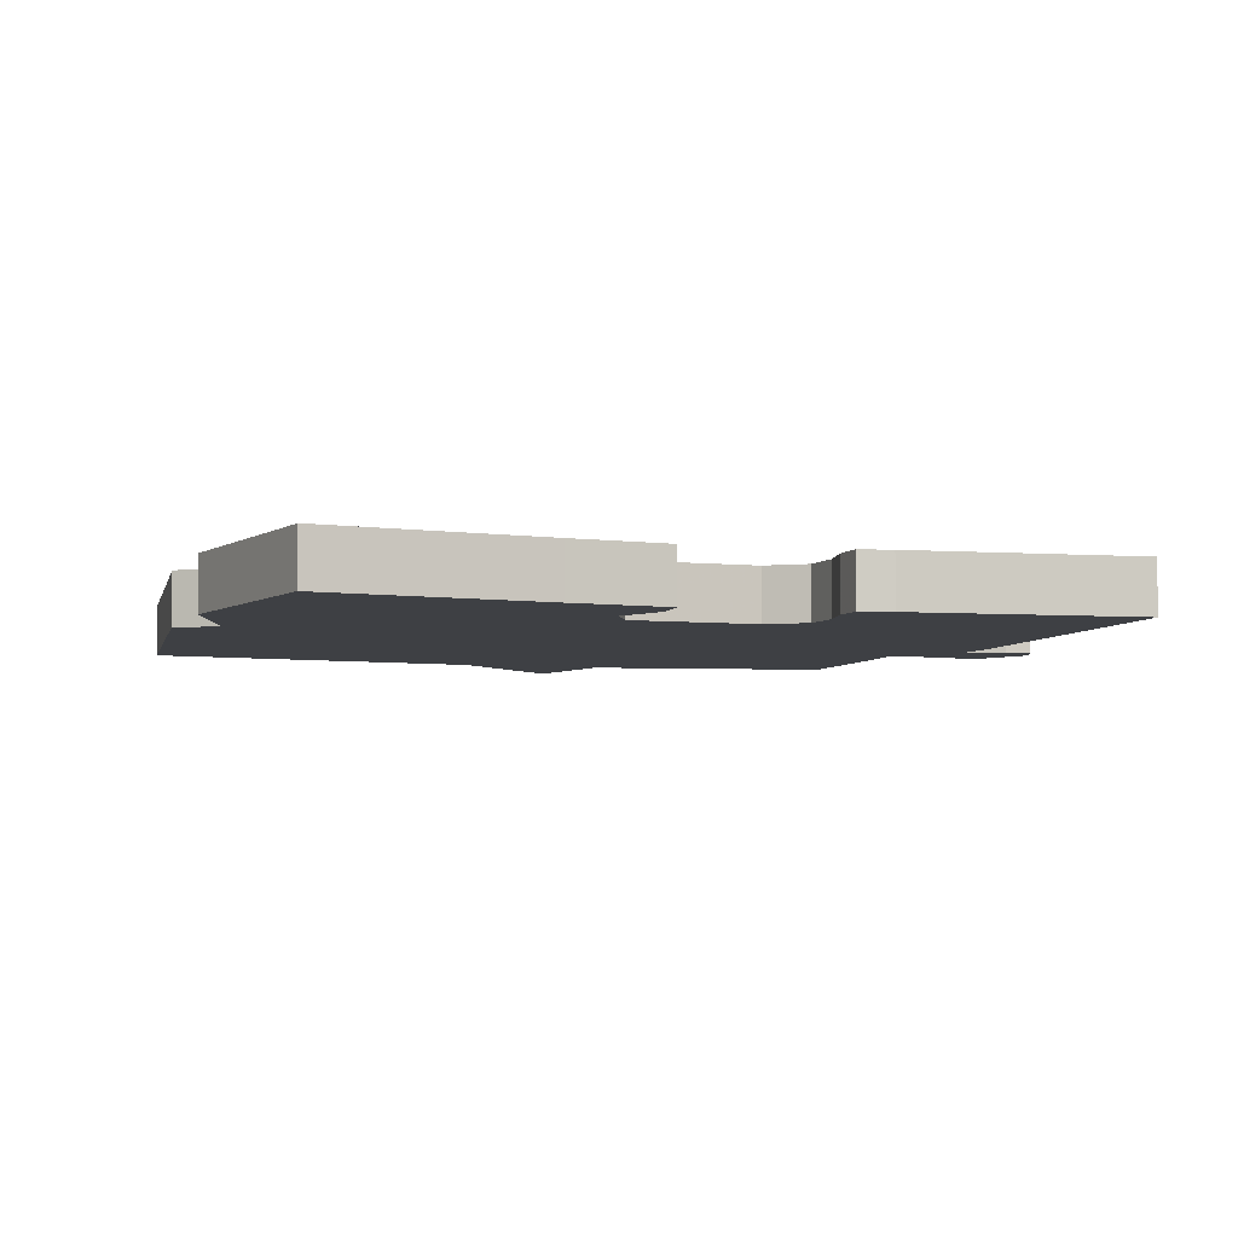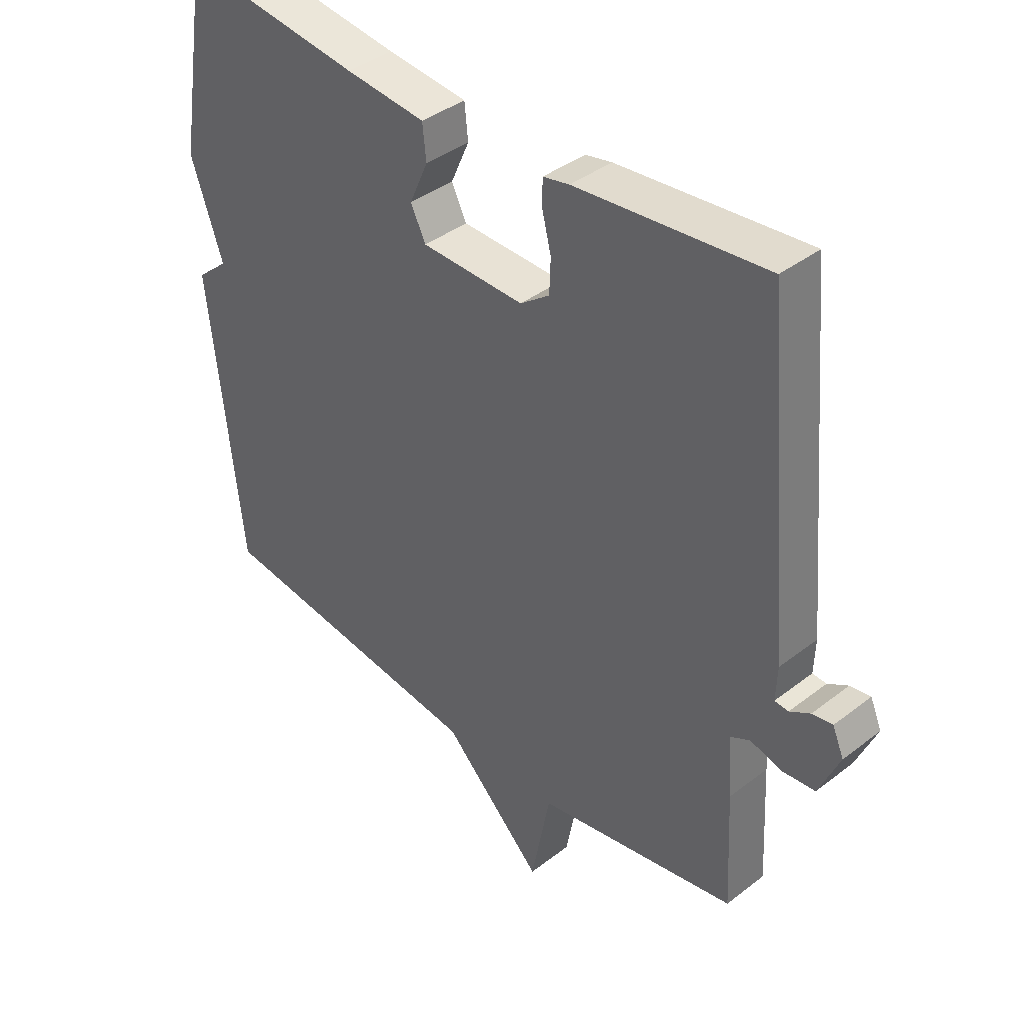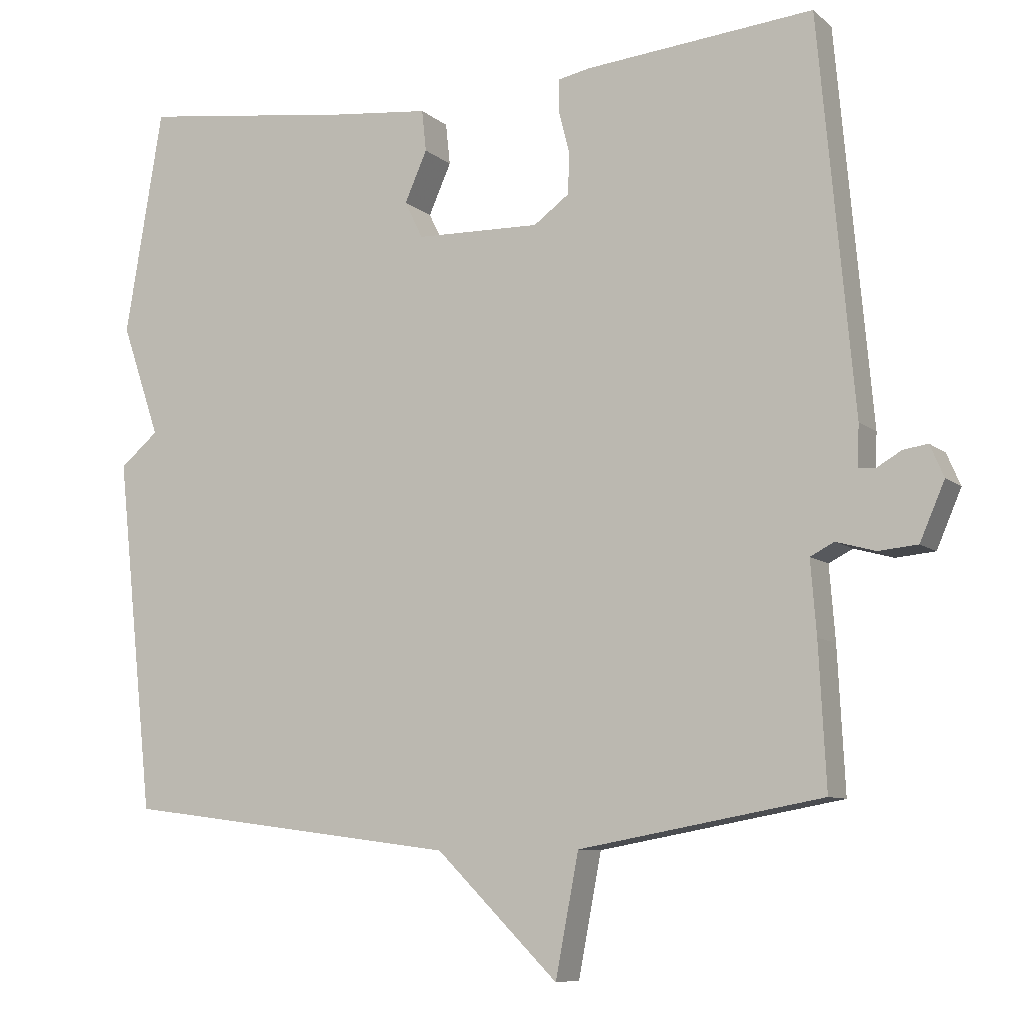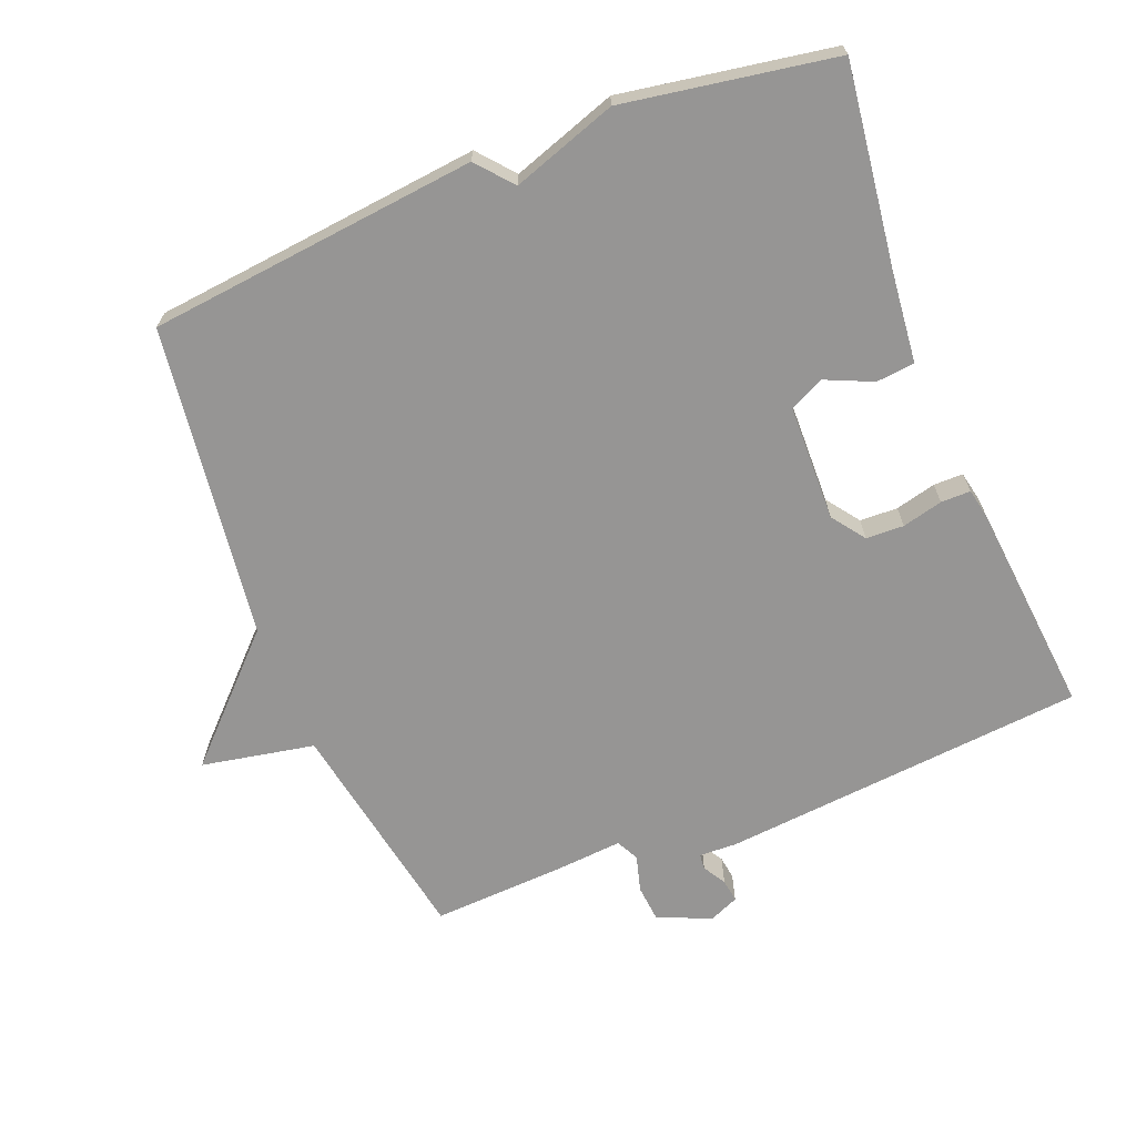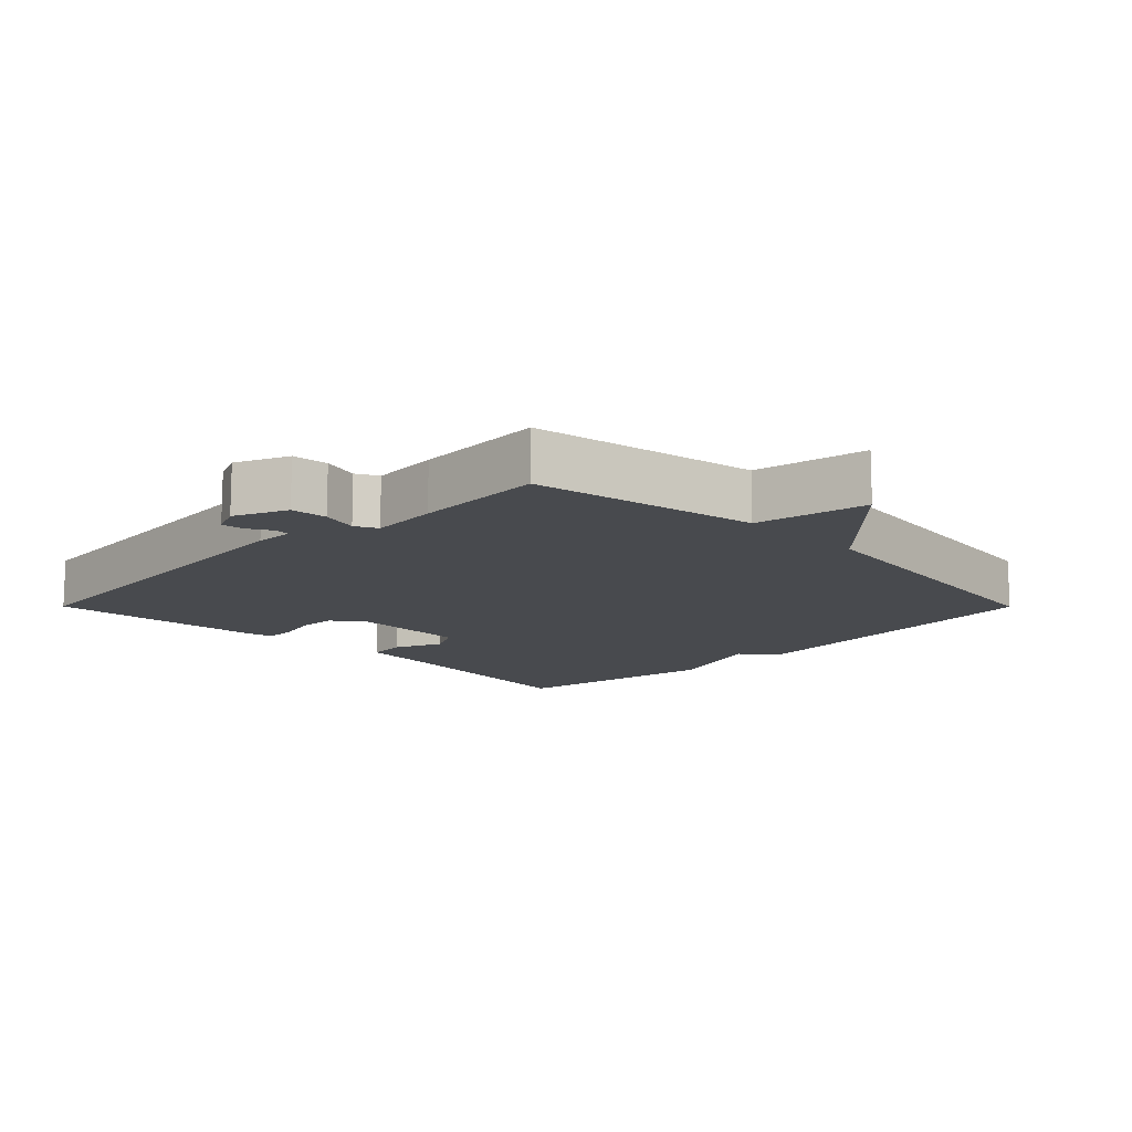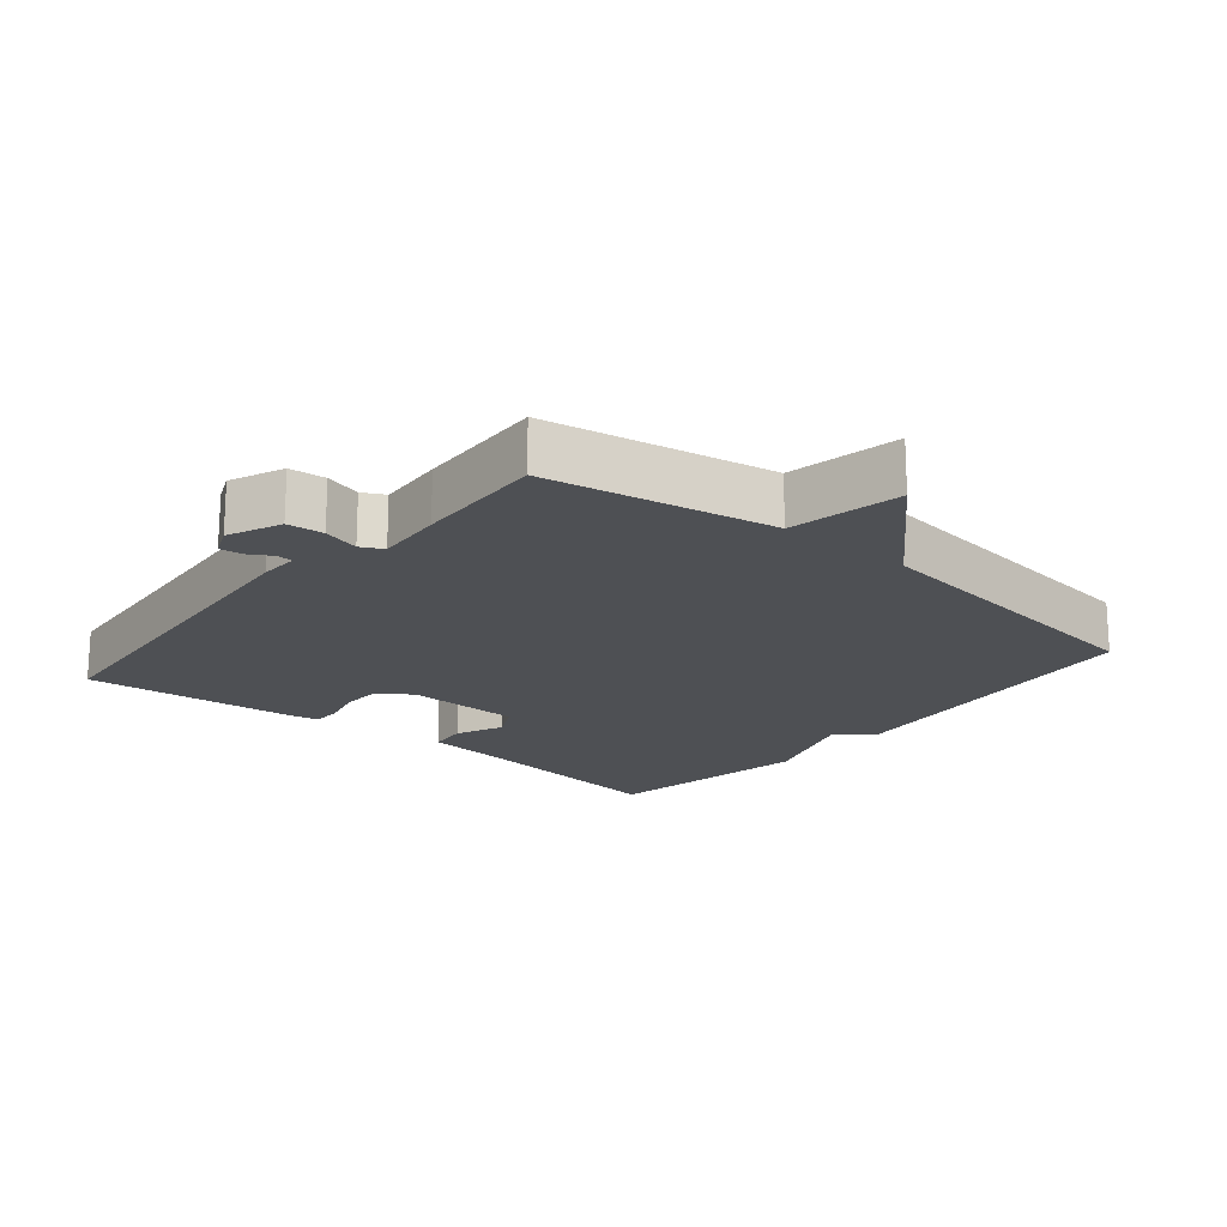
<metadata>
{"format":"obj","ext":"obj","renderer":"f3d","projection":"perspective","resolution":1024,"background":"white","views":[{"elev":-4.8,"azim":-18.5,"up":"+Y"},{"elev":39.4,"azim":46.1,"up":"+Z"},{"elev":-8.6,"azim":26.5,"up":"+Z"},{"elev":-67.5,"azim":-68.3,"up":"+Y"},{"elev":-13.0,"azim":134.9,"up":"+Y"},{"elev":-18.7,"azim":140.1,"up":"+Y"}]}
</metadata>
<code>
v -0.5 0.07 0.5
v -0.202 0.07 0.461
v -0.068 0.07 0.447
v -0.062 0.07 0.39
v -0.093 0.07 0.32
v -0.068 0.07 0.269
v 0.104 0.07 0.265
v 0.153 0.07 0.301
v 0.155 0.07 0.357
v 0.14 0.07 0.417
v 0.14 0.07 0.461
v 0.184 0.07 0.47
v 0.5 0.07 0.5
v 0.549 0.07 -0.04
v 0.547 0.07 -0.097
v 0.57 0.07 -0.099
v 0.604 0.07 -0.079
v 0.638 0.07 -0.074
v 0.657 0.07 -0.118
v 0.623 0.07 -0.197
v 0.569 0.07 -0.202
v 0.515 0.07 -0.187
v 0.482 0.07 -0.204
v 0.49 0.07 -0.305
v 0.5 0.07 -0.5
v 0.164 0.07 -0.561
v 0.132 0.07 -0.728
v -0.036 0.07 -0.561
v -0.5 0.07 -0.5
v -0.552 0.07 -0.012
v -0.499 0.07 0.033
v -0.552 0.07 0.188
v -0.5 0 0.5
v -0.202 0 0.461
v -0.068 0 0.447
v -0.062 0 0.39
v -0.093 0 0.32
v -0.068 0 0.269
v 0.104 0 0.265
v 0.153 0 0.301
v 0.155 0 0.357
v 0.14 0 0.417
v 0.14 0 0.461
v 0.184 0 0.47
v 0.5 0 0.5
v 0.549 0 -0.04
v 0.547 0 -0.097
v 0.57 0 -0.099
v 0.604 0 -0.079
v 0.638 0 -0.074
v 0.657 0 -0.118
v 0.623 0 -0.197
v 0.569 0 -0.202
v 0.515 0 -0.187
v 0.482 0 -0.204
v 0.49 0 -0.305
v 0.5 0 -0.5
v 0.164 0 -0.561
v 0.132 0 -0.728
v -0.036 0 -0.561
v -0.5 0 -0.5
v -0.552 0 -0.012
v -0.499 0 0.033
v -0.552 0 0.188
f 31 32 1 2
f 28 29 30 31
f 28 31 2
f 27 28 2
f 26 27 2
f 23 24 25 26
f 20 21 22
f 19 20 22
f 18 19 22
f 17 18 22
f 16 17 22
f 15 16 22 23
f 14 15 23
f 13 14 23
f 12 13 23
f 11 12 23
f 10 11 23
f 9 10 23
f 8 9 23 26
f 2 3 4 5
f 2 5 6
f 26 2 6
f 7 8 26
f 6 7 26
f 34 33 64 63
f 63 62 61 60
f 34 63 60
f 34 60 59
f 34 59 58
f 58 57 56 55
f 54 53 52
f 54 52 51
f 54 51 50
f 54 50 49
f 54 49 48
f 55 54 48 47
f 55 47 46
f 55 46 45
f 55 45 44
f 55 44 43
f 55 43 42
f 55 42 41
f 58 55 41 40
f 37 36 35 34
f 38 37 34
f 38 34 58
f 58 40 39
f 58 39 38
f 1 33 34 2
f 2 34 35 3
f 3 35 36 4
f 4 36 37 5
f 5 37 38 6
f 6 38 39 7
f 7 39 40 8
f 8 40 41 9
f 9 41 42 10
f 10 42 43 11
f 11 43 44 12
f 12 44 45 13
f 13 45 46 14
f 14 46 47 15
f 15 47 48 16
f 16 48 49 17
f 17 49 50 18
f 18 50 51 19
f 19 51 52 20
f 20 52 53 21
f 21 53 54 22
f 22 54 55 23
f 23 55 56 24
f 24 56 57 25
f 25 57 58 26
f 26 58 59 27
f 27 59 60 28
f 28 60 61 29
f 29 61 62 30
f 30 62 63 31
f 31 63 64 32
f 32 64 33 1

</code>
